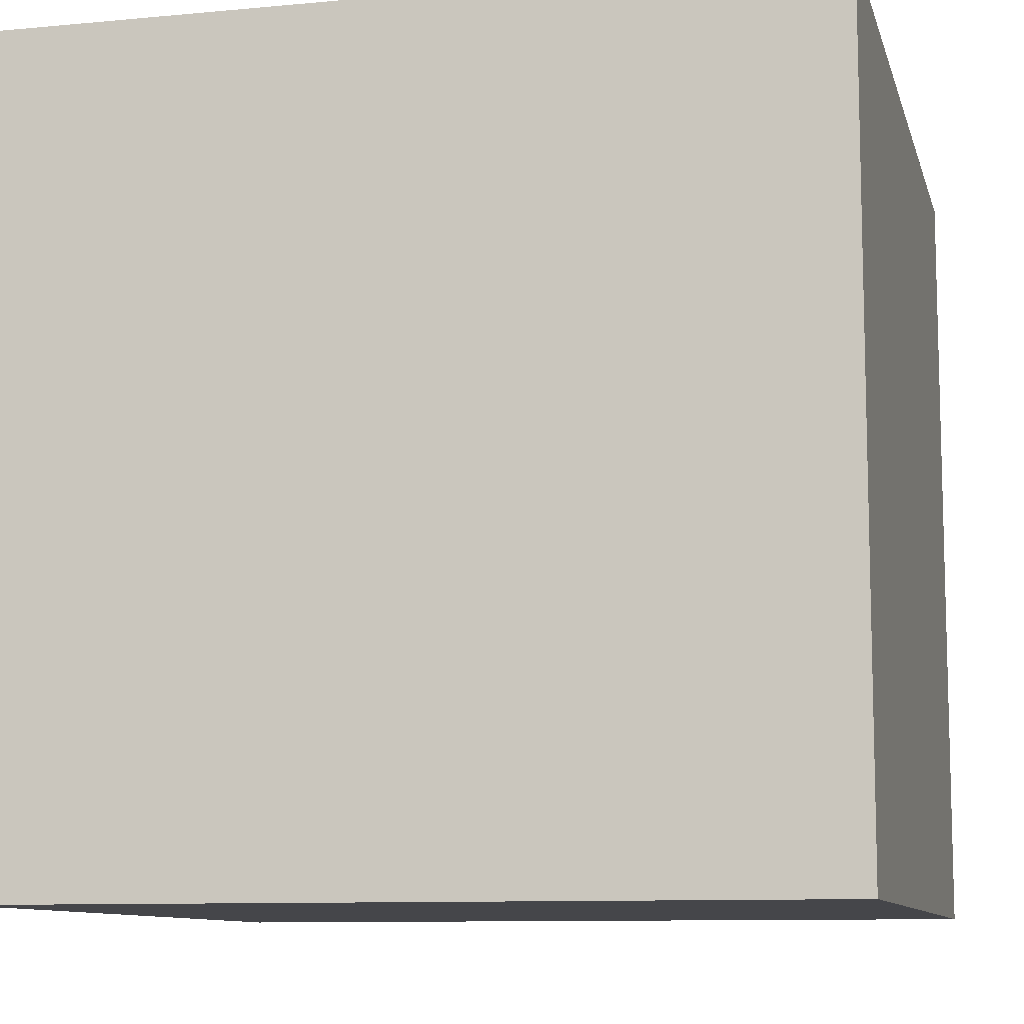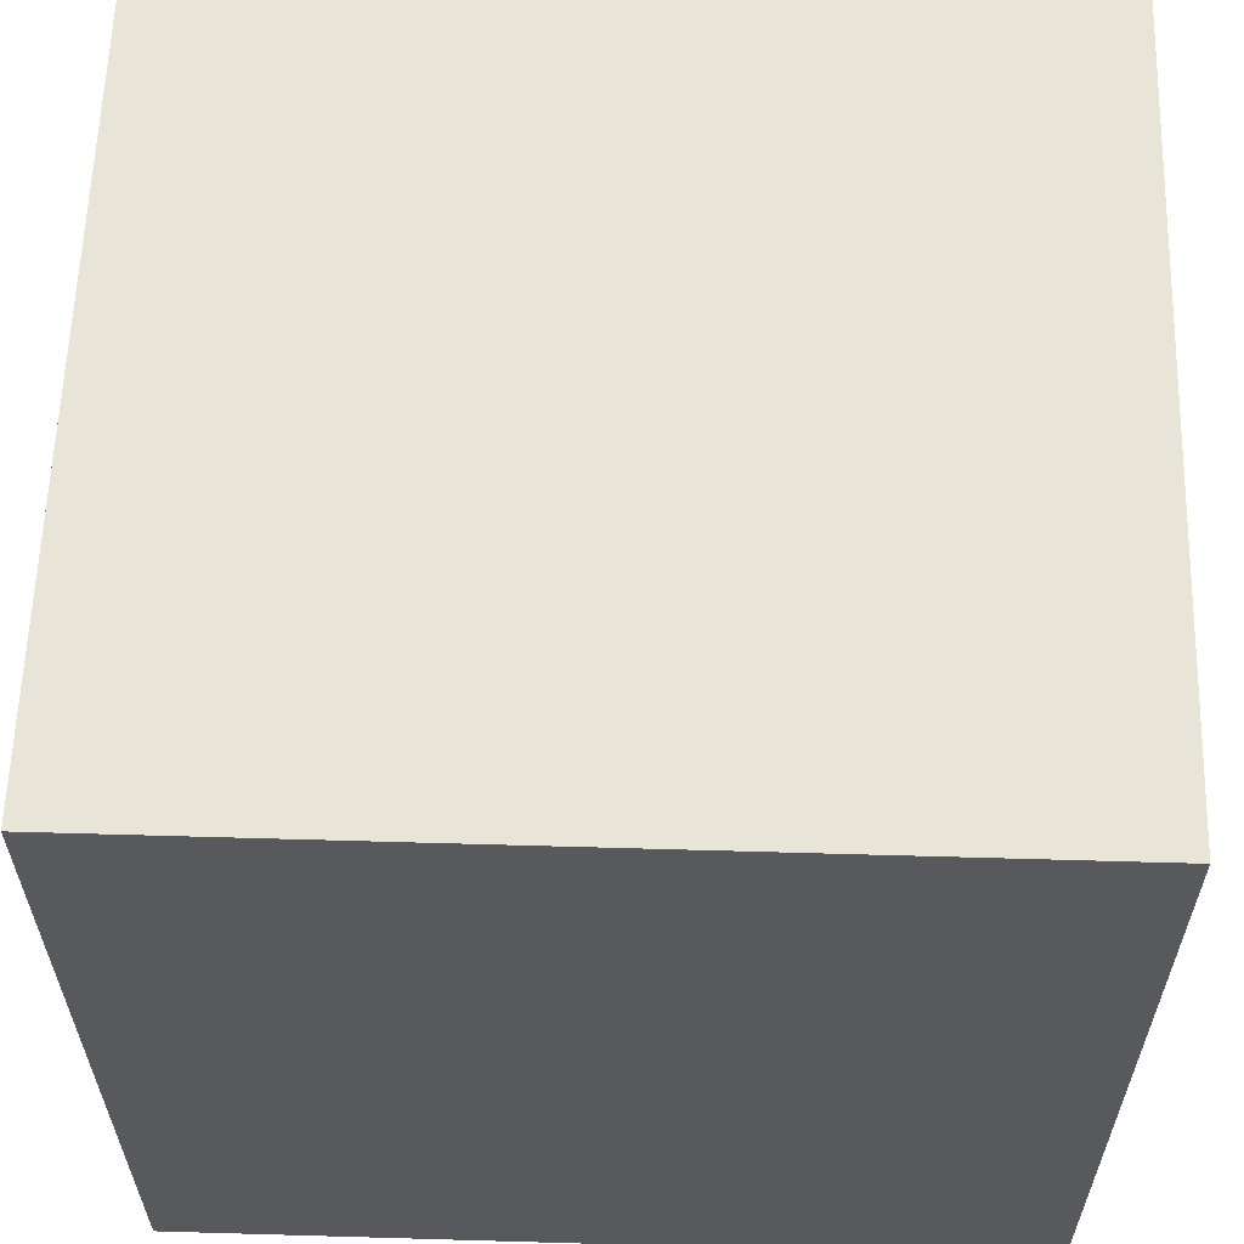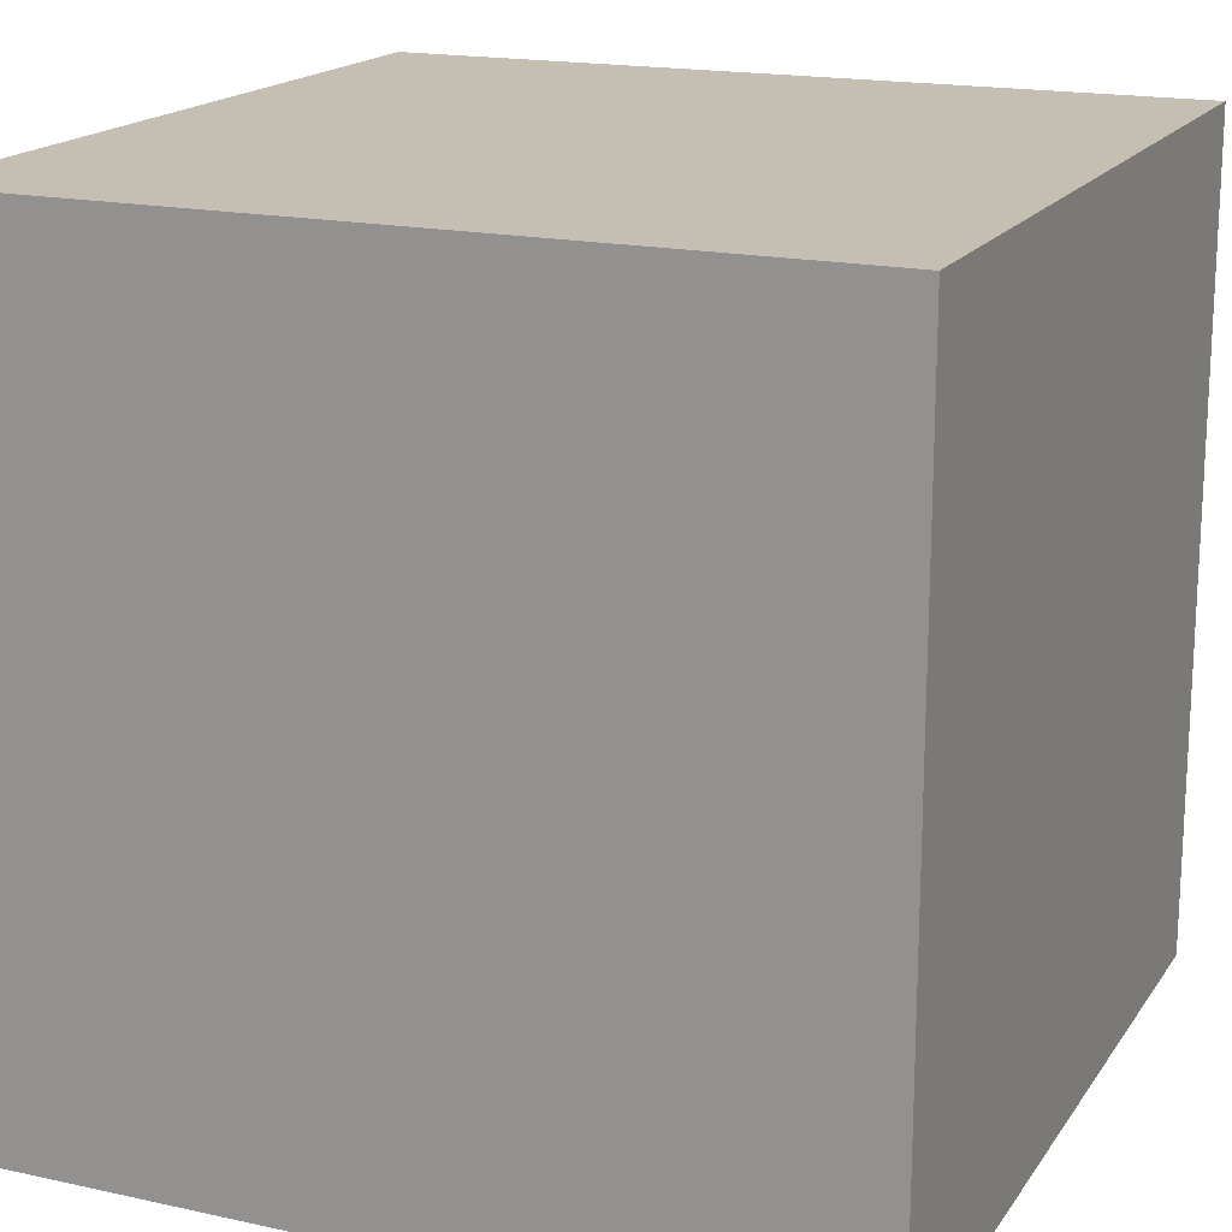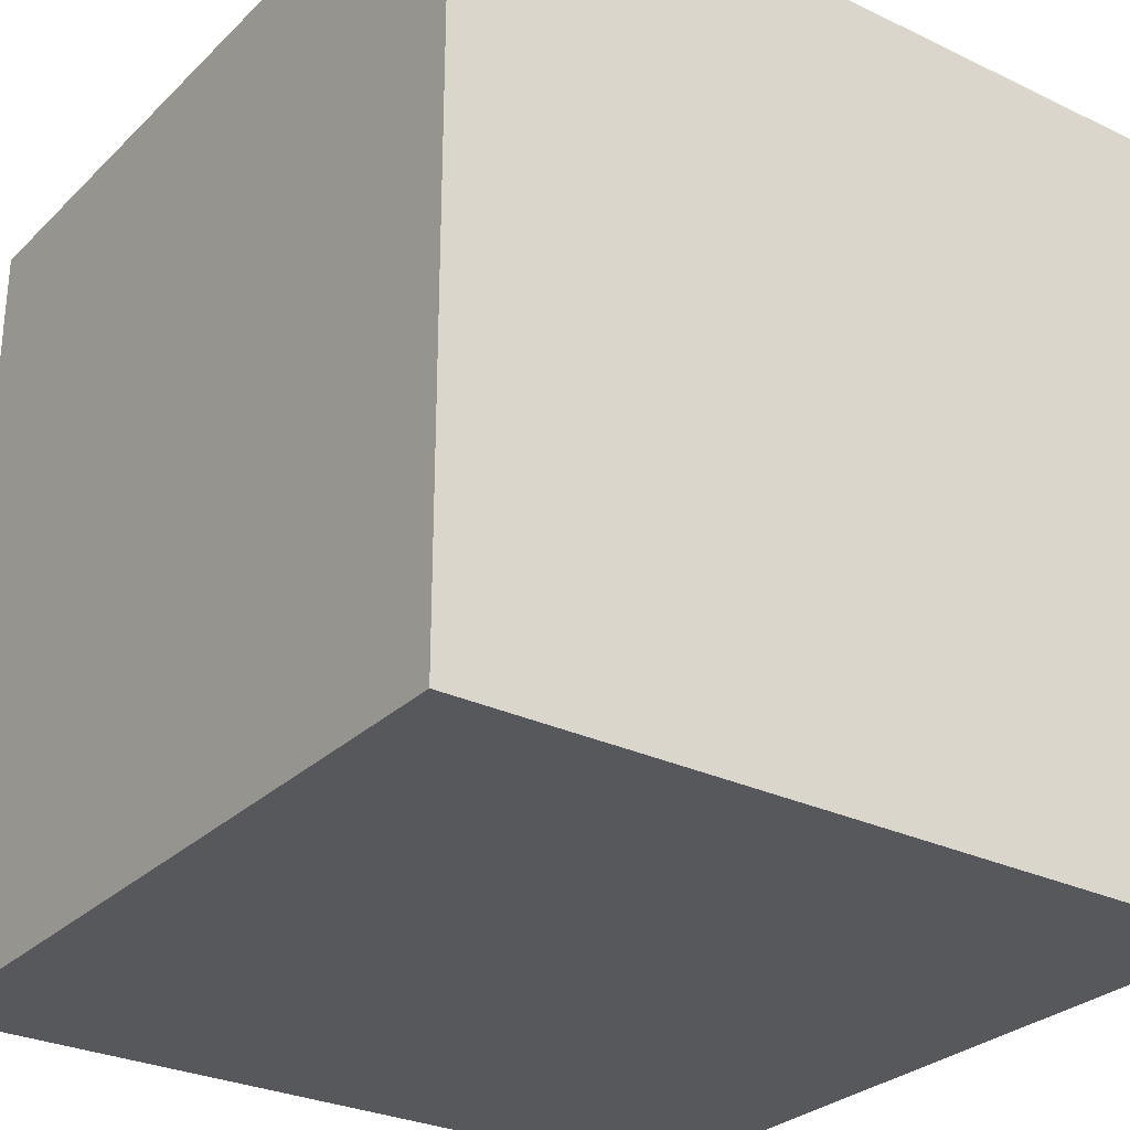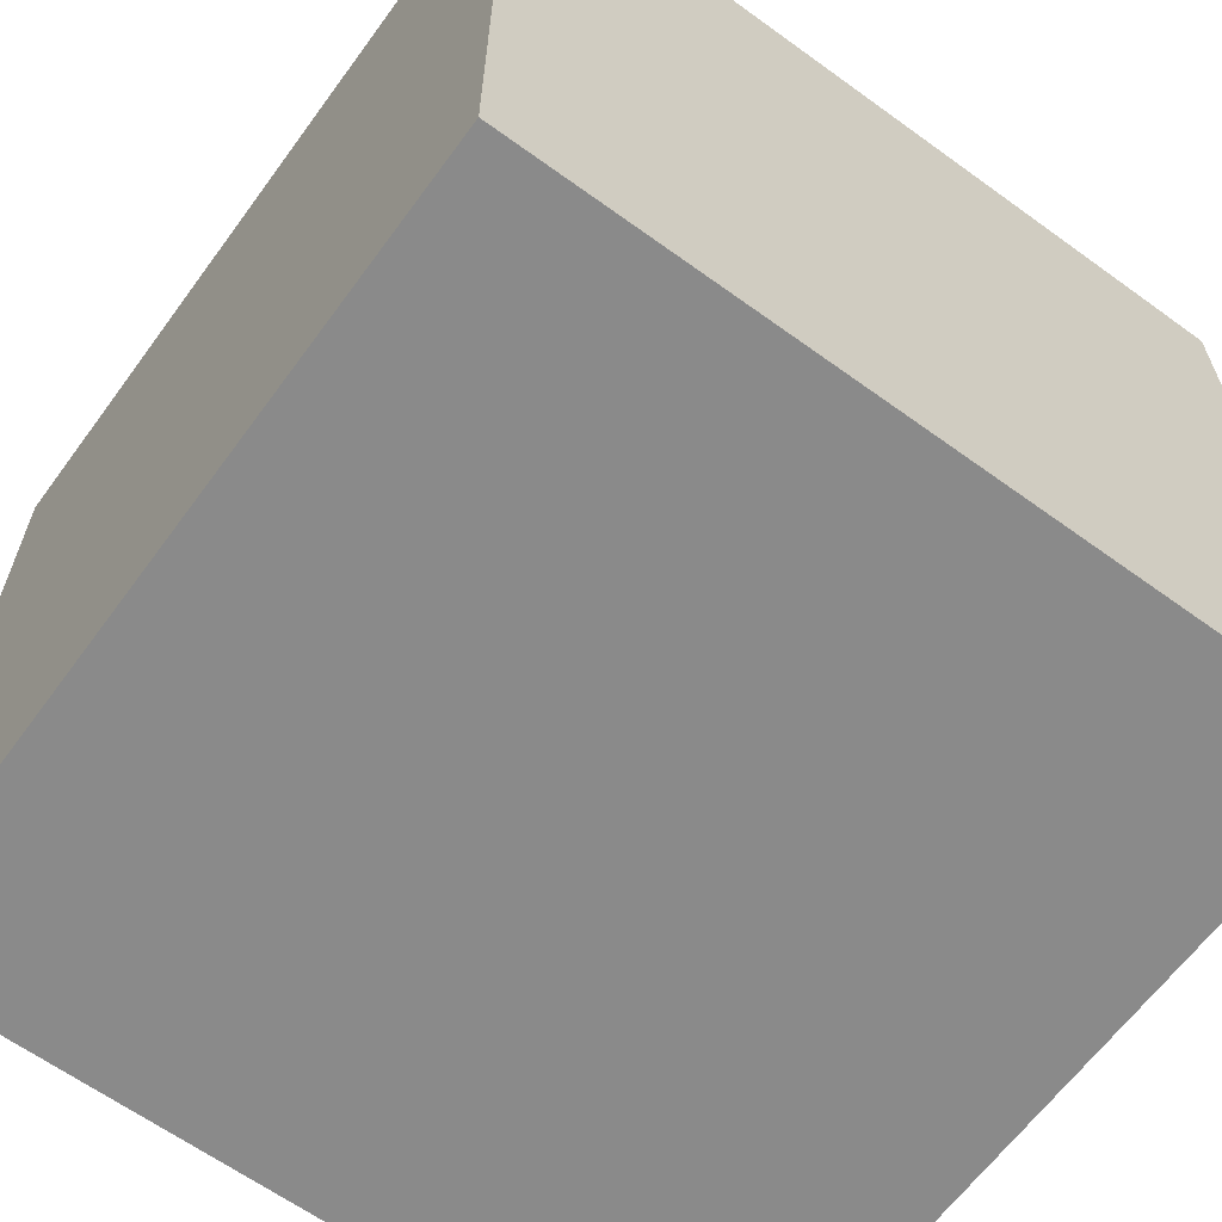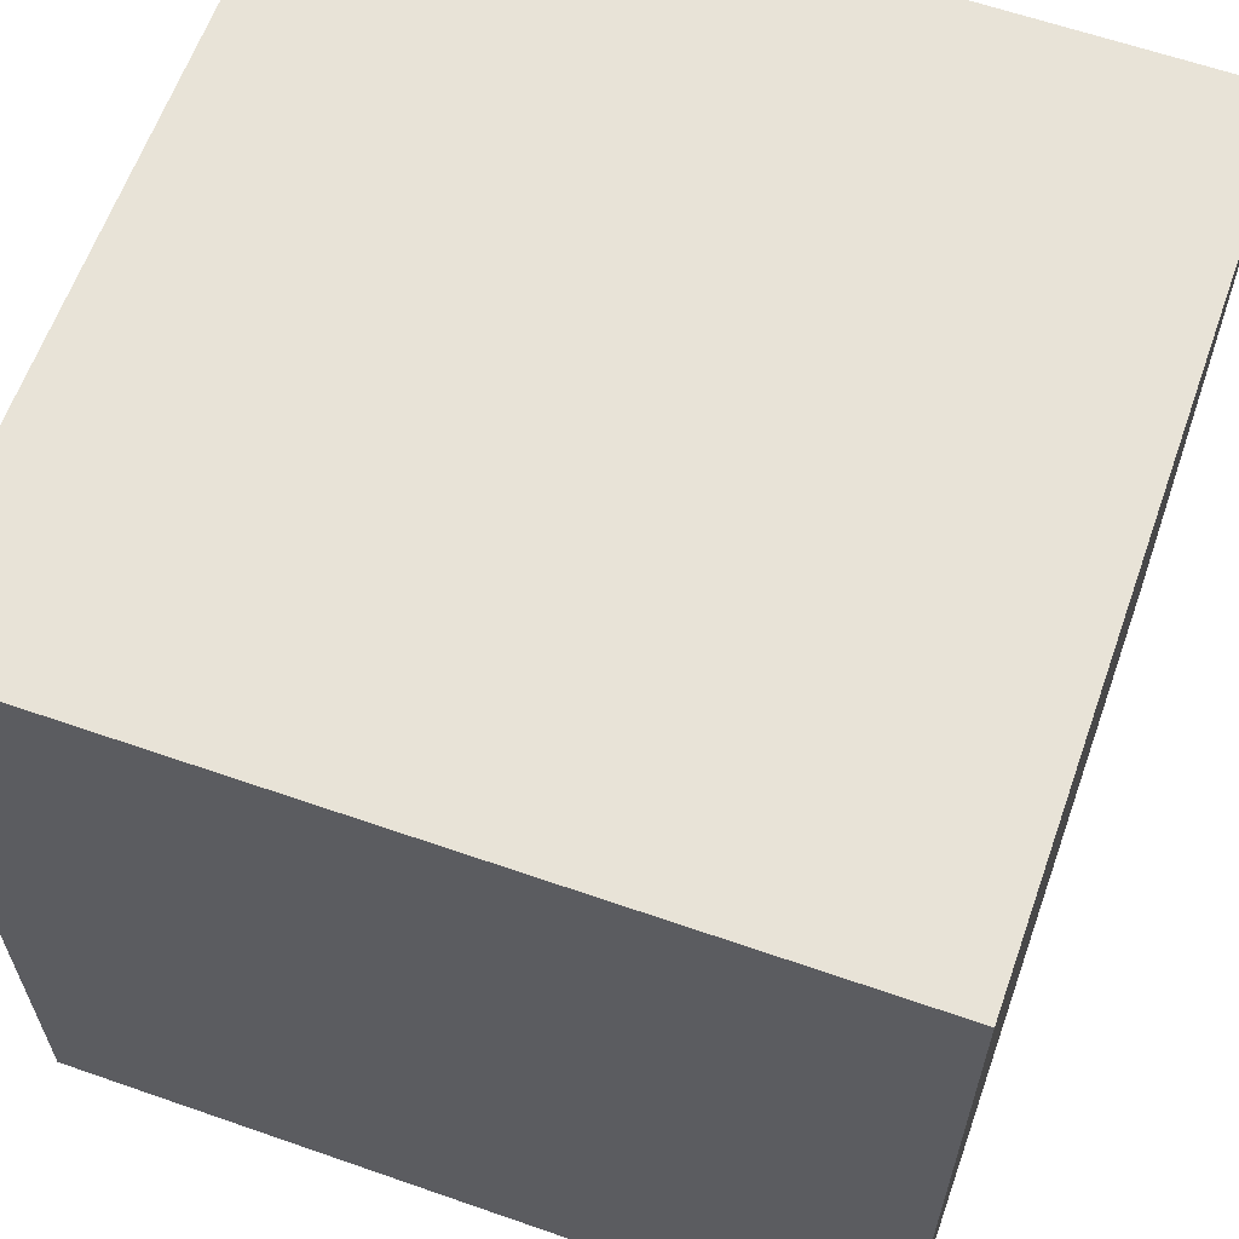
<metadata>
{"format":"obj","ext":"obj","renderer":"f3d","projection":"perspective","resolution":1024,"background":"white","views":[{"elev":-9.9,"azim":103.7,"up":"+Y"},{"elev":60.3,"azim":1.7,"up":"+Y"},{"elev":17.6,"azim":23.4,"up":"+Y"},{"elev":-28.6,"azim":-125.6,"up":"+Z"},{"elev":-63.6,"azim":53.8,"up":"+Z"},{"elev":62.2,"azim":-160.5,"up":"+Y"}]}
</metadata>
<code>
g cube
v  0  0  0
v  0  0  1
v  0  1  0
v  0  1  1
v  1  0  0
v  1  0  1
v  1  1  0
v  1  1  1
f 1 7 5
f 1 3 7
f 1 4 3
f 1 2 4
f 3 8 7
f 3 4 8
f 5 7 8
f 5 8 6
f 1 5 6
f 1 6 2
f 2 6 8
f 2 8 4

</code>
